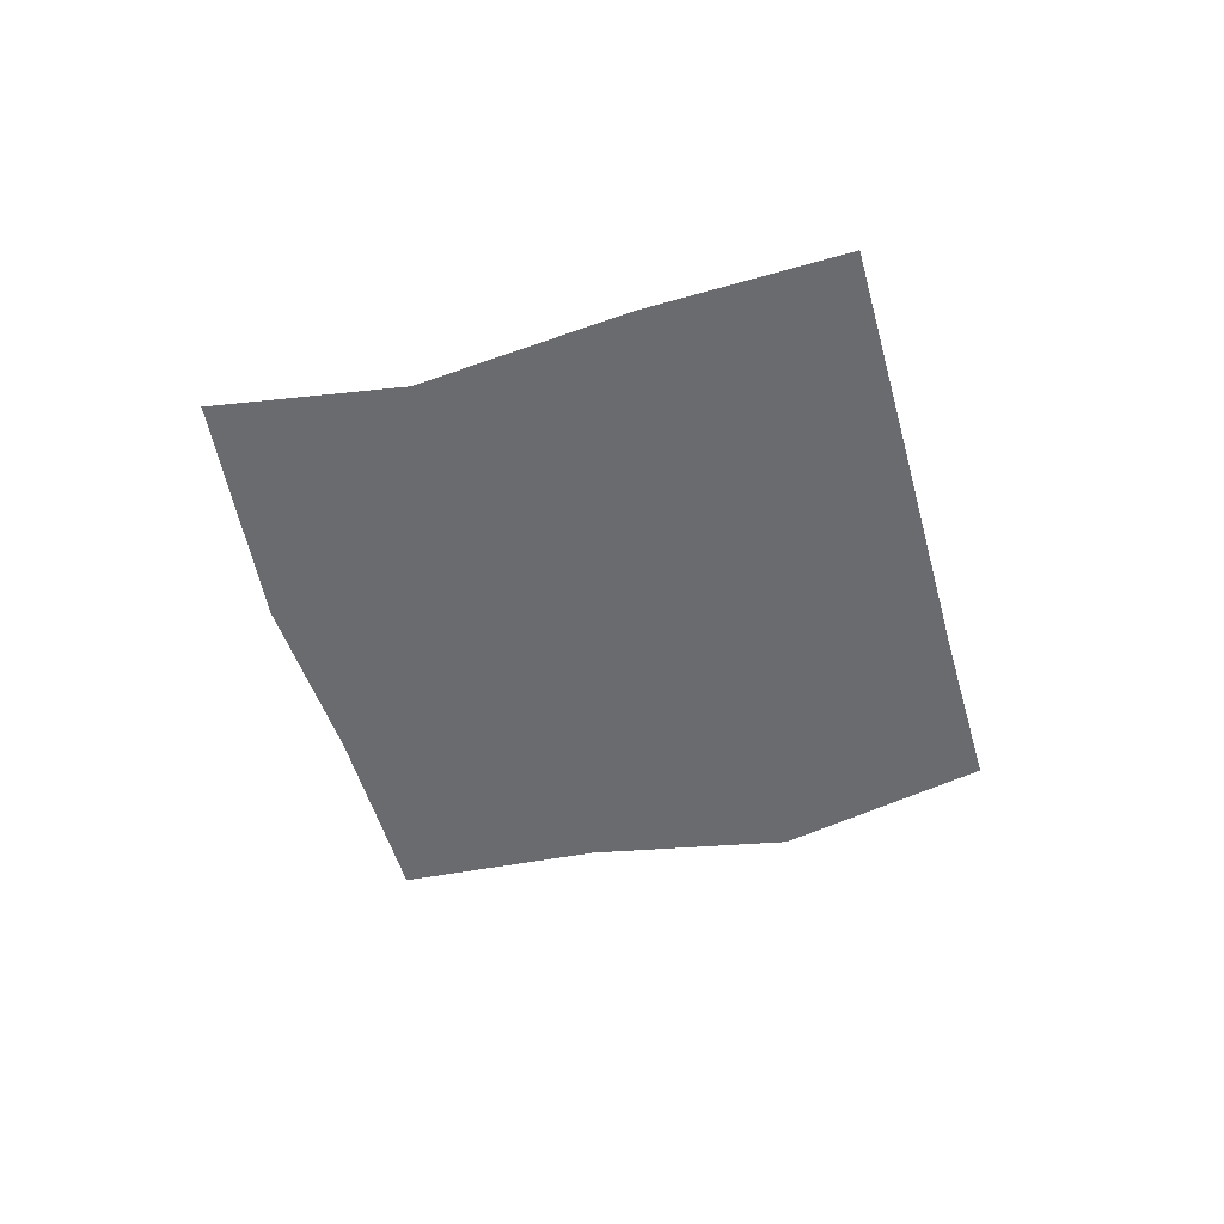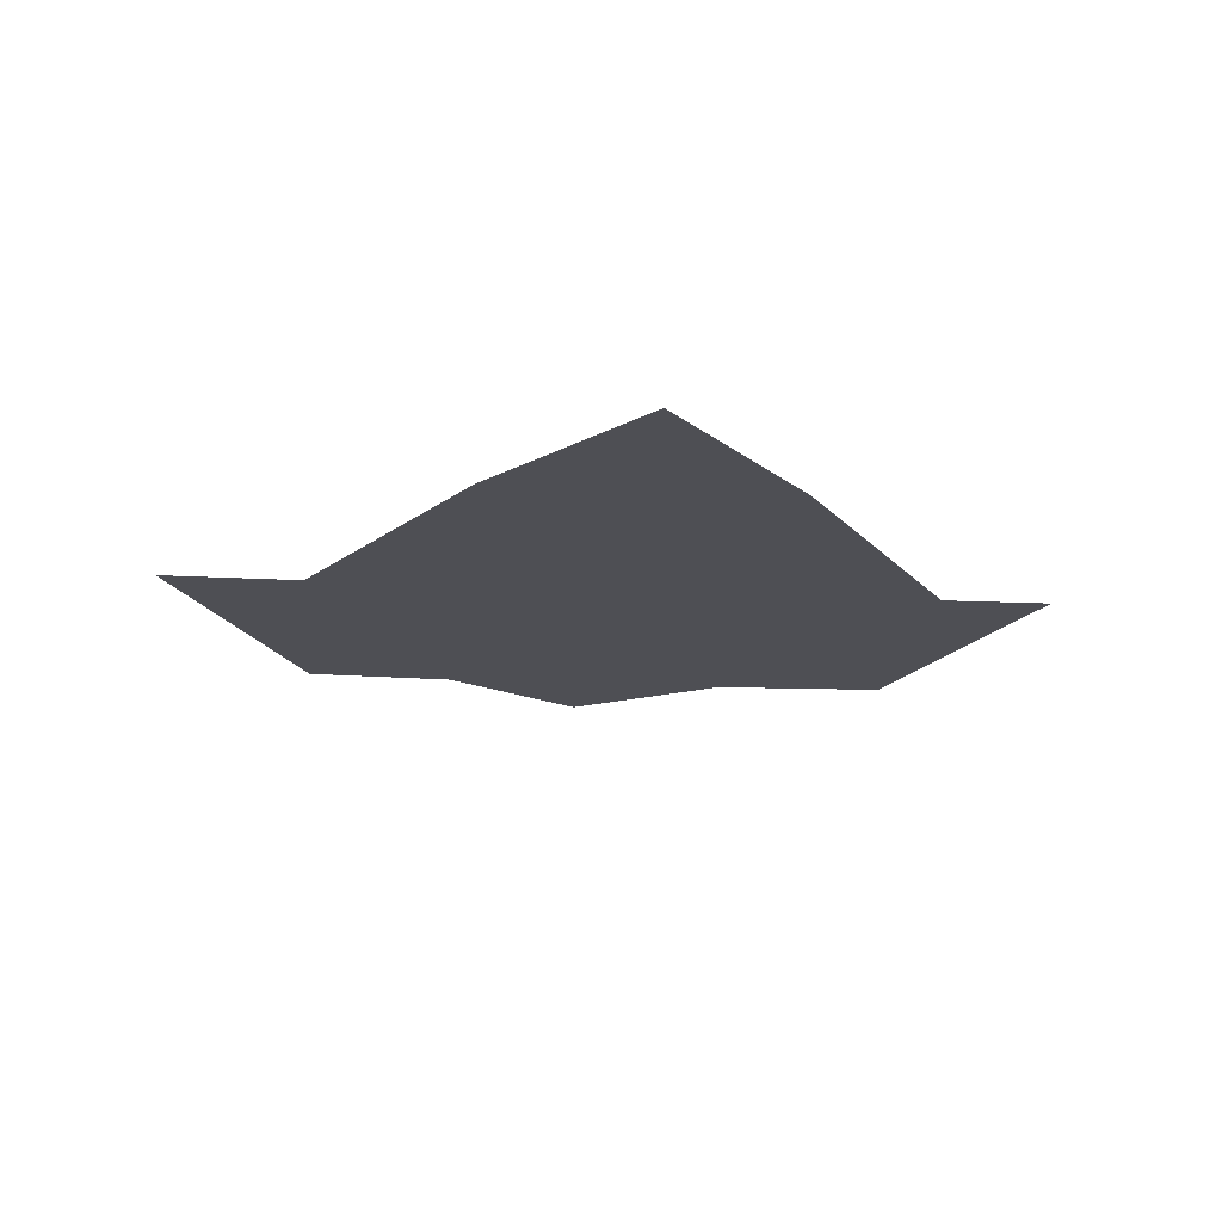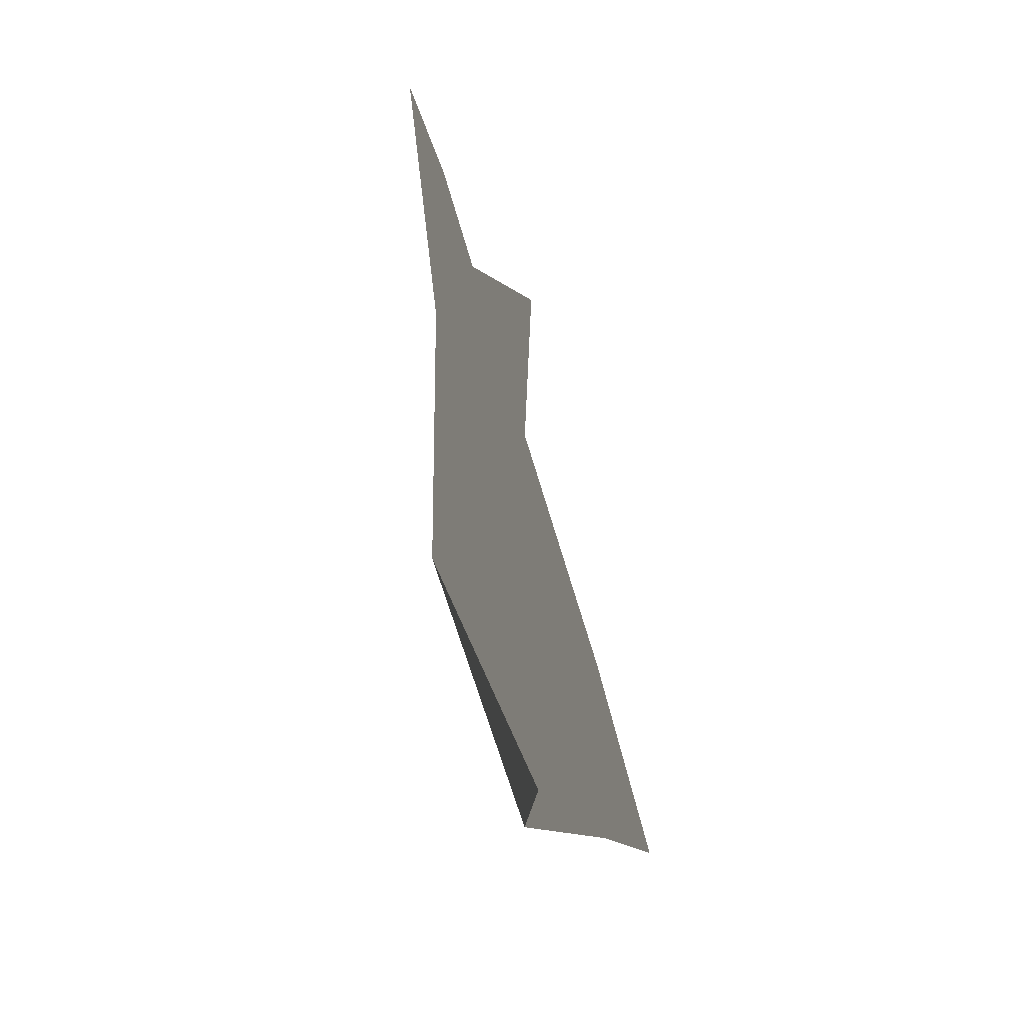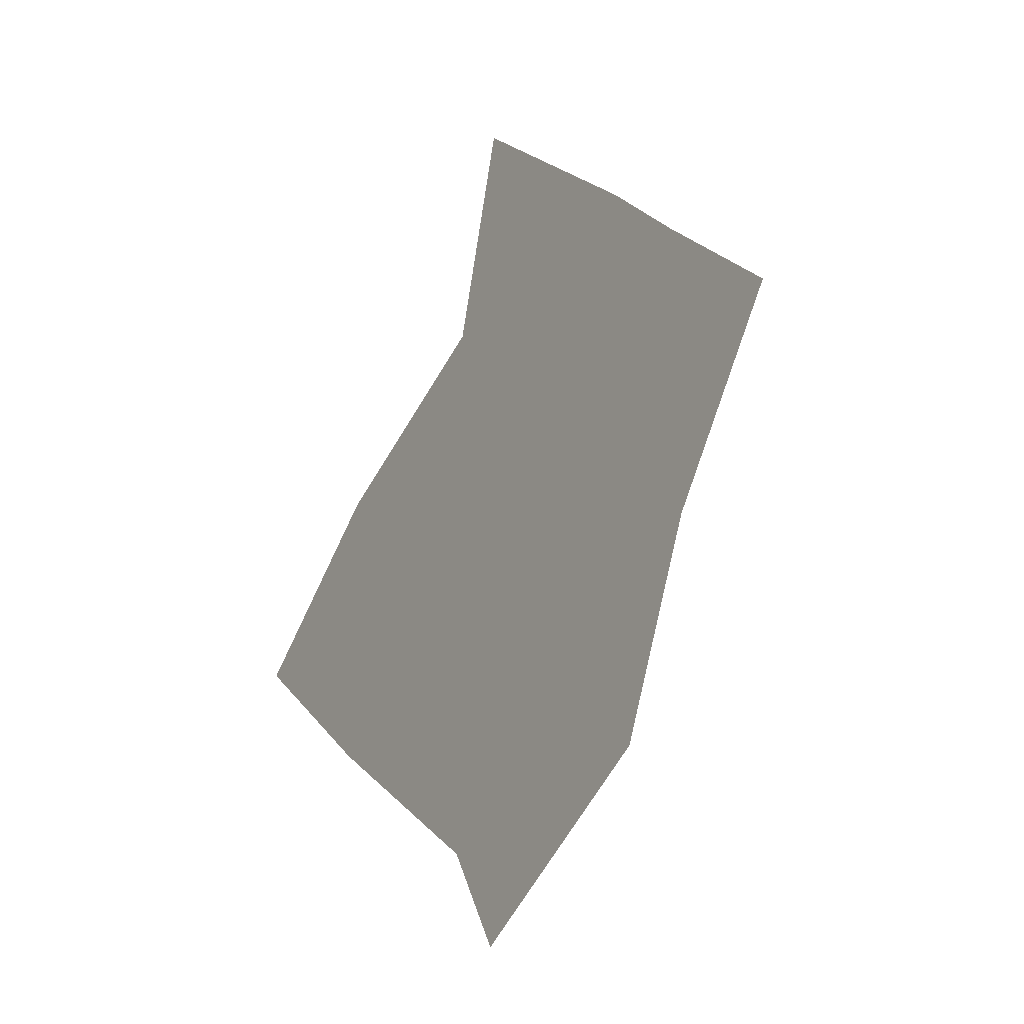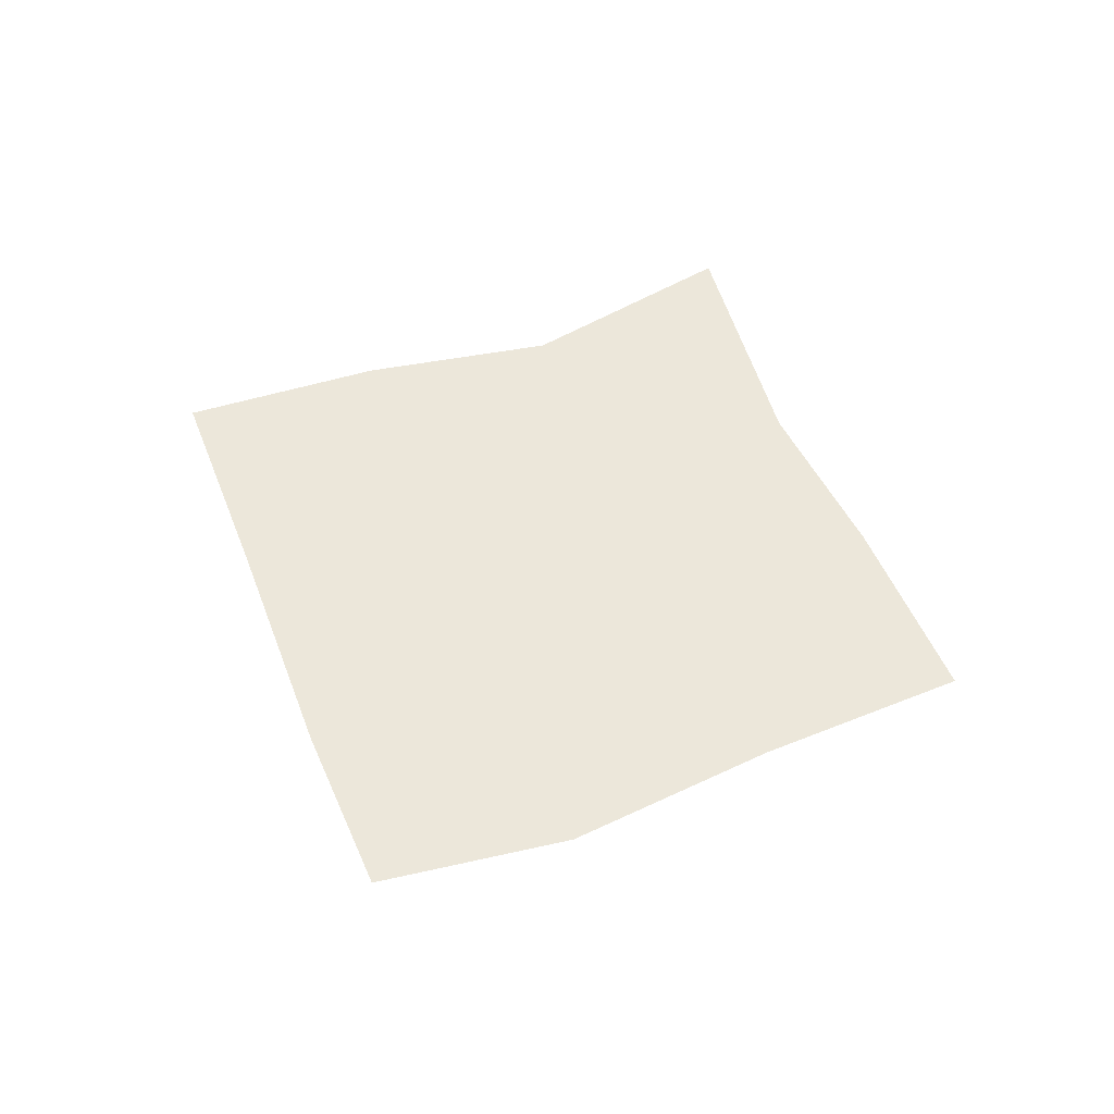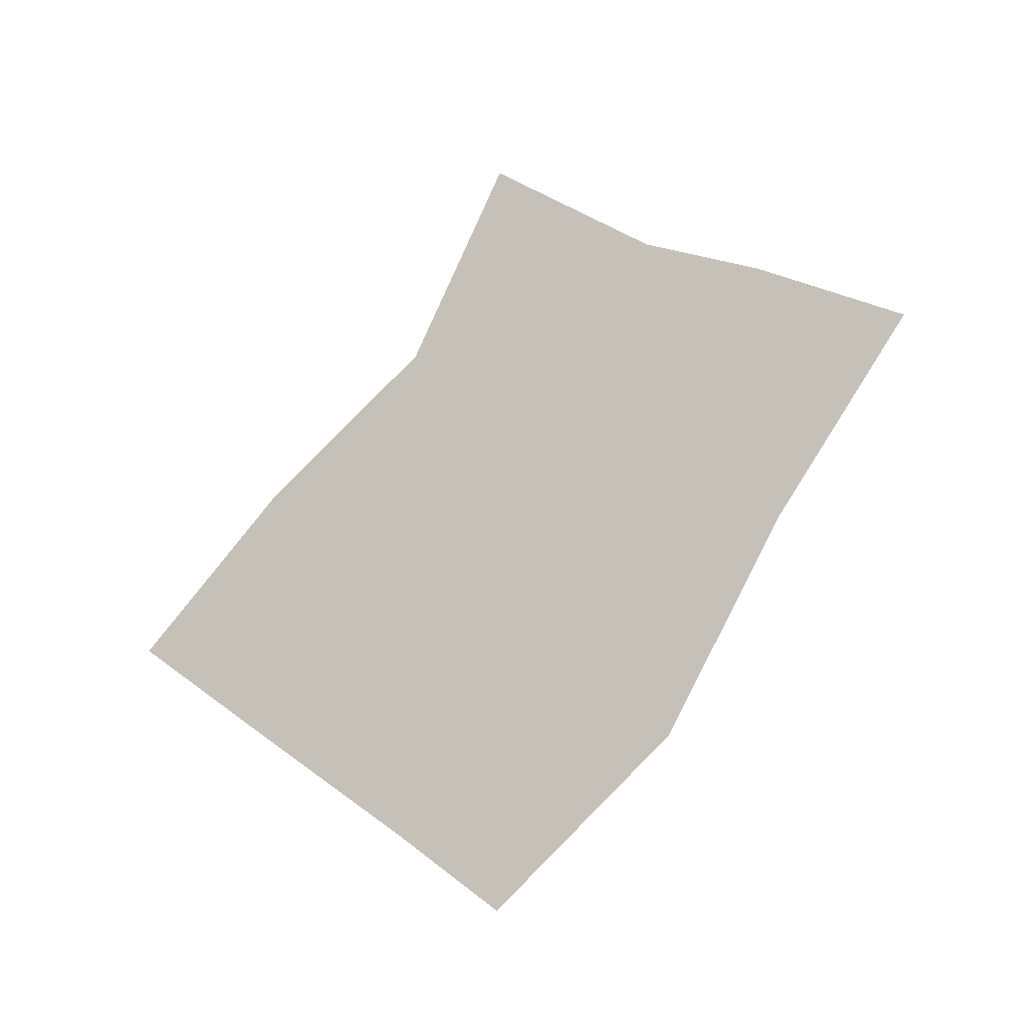
<metadata>
{"format":"obj","ext":"obj","renderer":"f3d","projection":"perspective","resolution":1024,"background":"white","views":[{"elev":-53.3,"azim":59.9,"up":"+Z"},{"elev":-18.3,"azim":-95.6,"up":"+Z"},{"elev":-58.6,"azim":-74.7,"up":"+Y"},{"elev":-29.5,"azim":58.4,"up":"+Y"},{"elev":53.6,"azim":23.7,"up":"+Z"},{"elev":-37.8,"azim":35.7,"up":"+Y"}]}
</metadata>
<code>
v 0 0 -0.00416
v 0.1667 0 -0.003867
v 0.3333 0 -0.003166
v 0.5 0 -0.002291
v 0 0.1667 -0.02029
v 0.1769 0.1662 -0.0198
v 0.3333 0.1667 -0.01937
v 0 0.3333 -0.06708
v 0.1667 0.3333 -0.06708
v 0 0.5 -0.009606
v 0 -0 -0.00416
v 0.1667 -0 -0.003867
v 0.3333 -0 -0.003166
v 0.5 -0 -0.002291
v 0 -0.1667 -0.02029
v 0.1769 -0.1662 -0.0198
v 0.3333 -0.1667 -0.01937
v 0 -0.3333 -0.06708
v 0.1667 -0.3333 -0.06708
v 0 -0.5 -0.009606
v -0 0 -0.00416
v -0.1667 0 -0.003867
v -0.3333 0 -0.003166
v -0.5 0 -0.002291
v -0 0.1667 -0.02029
v -0.1769 0.1662 -0.0198
v -0.3333 0.1667 -0.01937
v -0 0.3333 -0.06708
v -0.1667 0.3333 -0.06708
v -0 0.5 -0.009606
v -0 -0 -0.00416
v -0.1667 -0 -0.003867
v -0.3333 -0 -0.003166
v -0.5 -0 -0.002291
v -0 -0.1667 -0.02029
v -0.1769 -0.1662 -0.0198
v -0.3333 -0.1667 -0.01937
v -0 -0.3333 -0.06708
v -0.1667 -0.3333 -0.06708
v -0 -0.5 -0.009606
f 1 2 5
f 5 2 6
f 2 3 6
f 6 3 7
f 3 4 7
f 5 6 8
f 8 6 9
f 6 7 9
f 8 9 10
f 15 12 11
f 16 12 15
f 16 13 12
f 17 13 16
f 17 14 13
f 18 16 15
f 19 16 18
f 19 17 16
f 20 19 18
f 25 22 21
f 26 22 25
f 26 23 22
f 27 23 26
f 27 24 23
f 28 26 25
f 29 26 28
f 29 27 26
f 30 29 28
f 31 32 35
f 35 32 36
f 32 33 36
f 36 33 37
f 33 34 37
f 35 36 38
f 38 36 39
f 36 37 39
f 38 39 40

</code>
